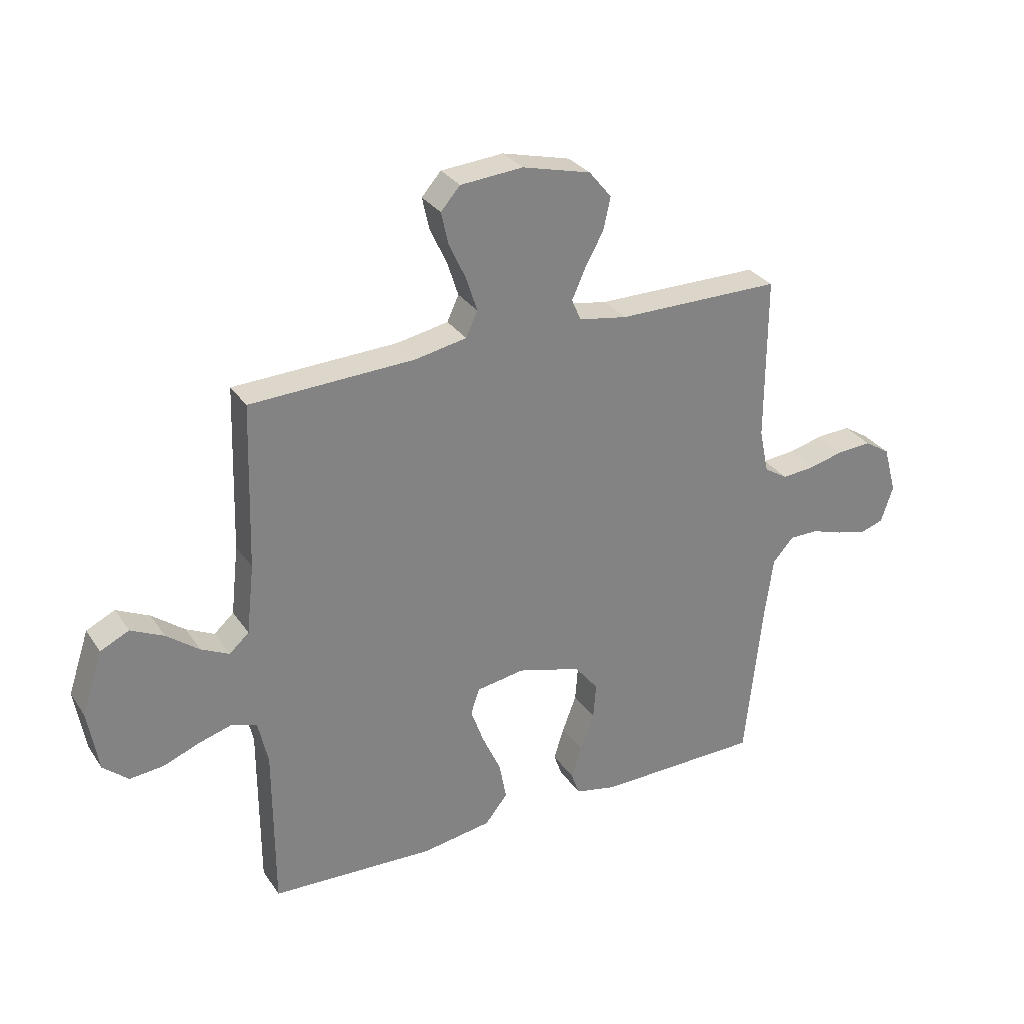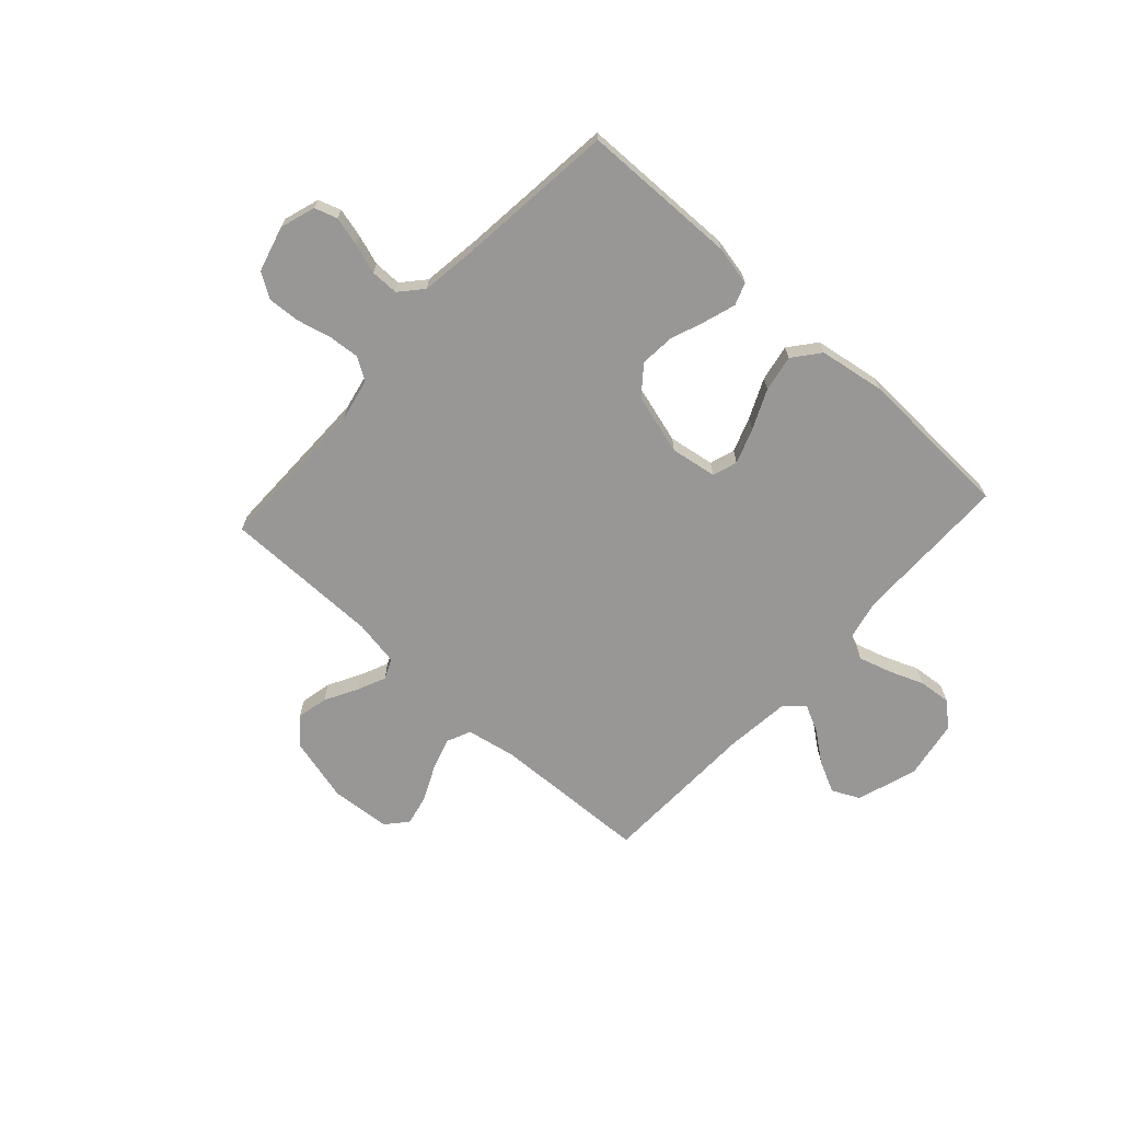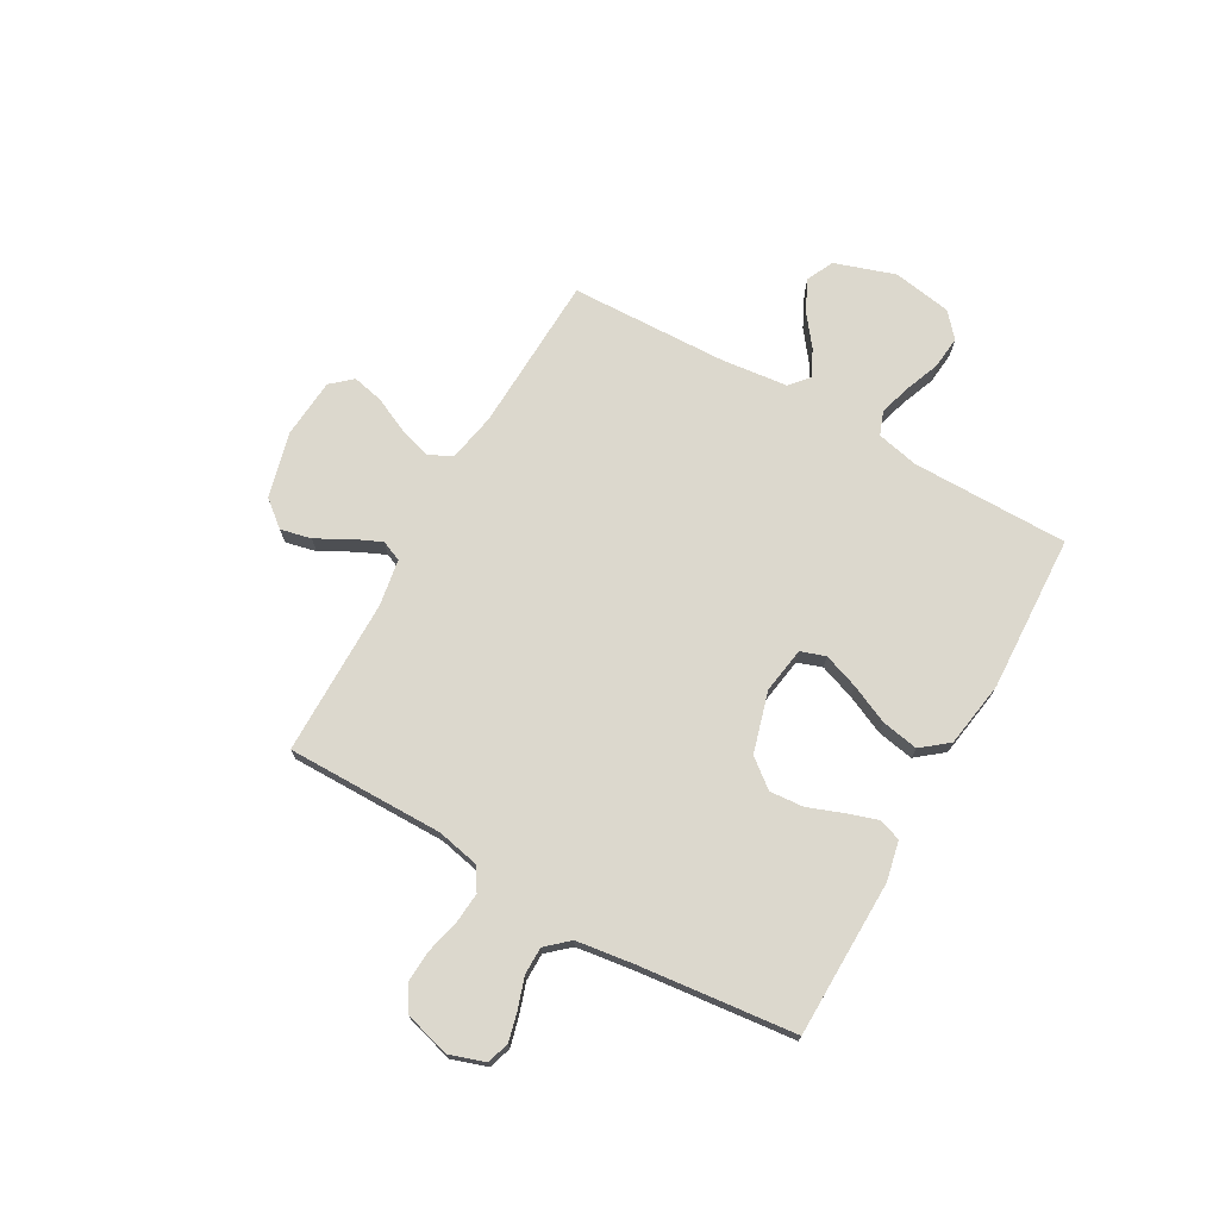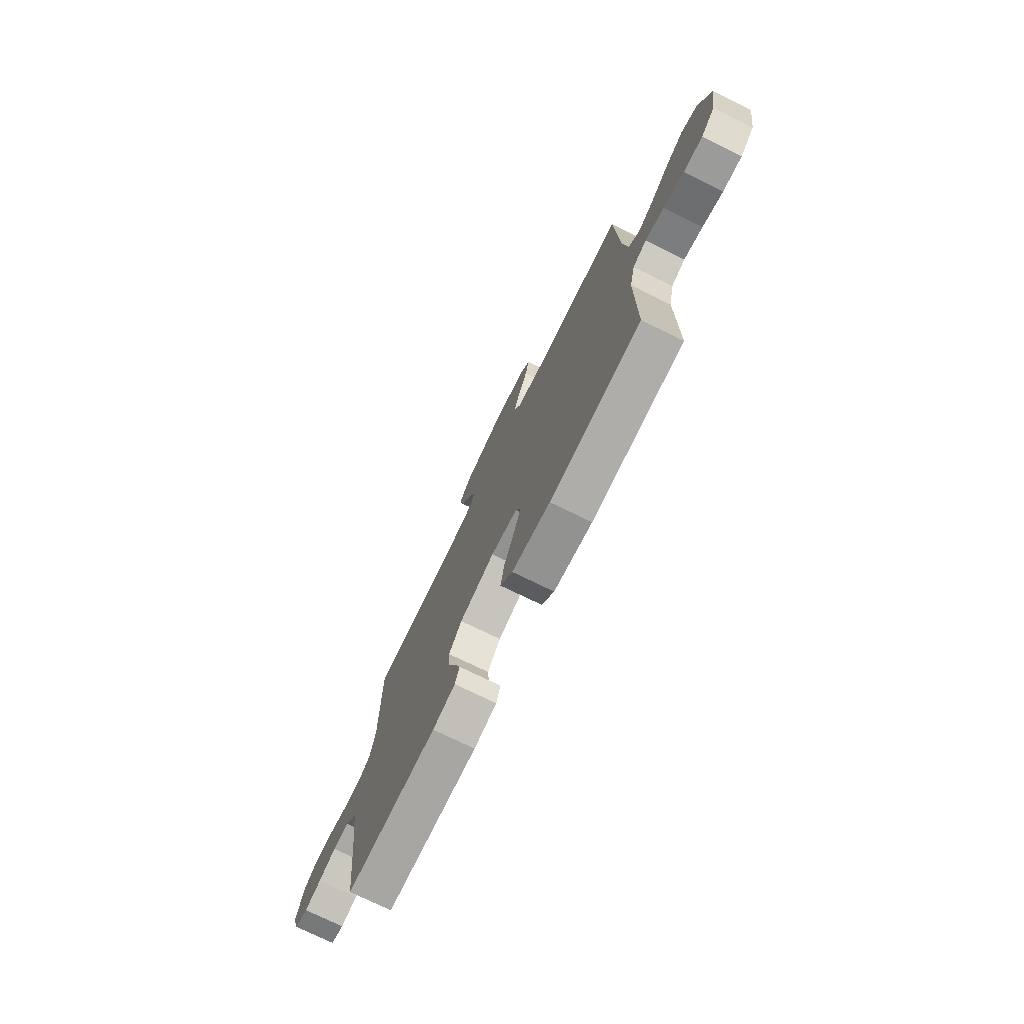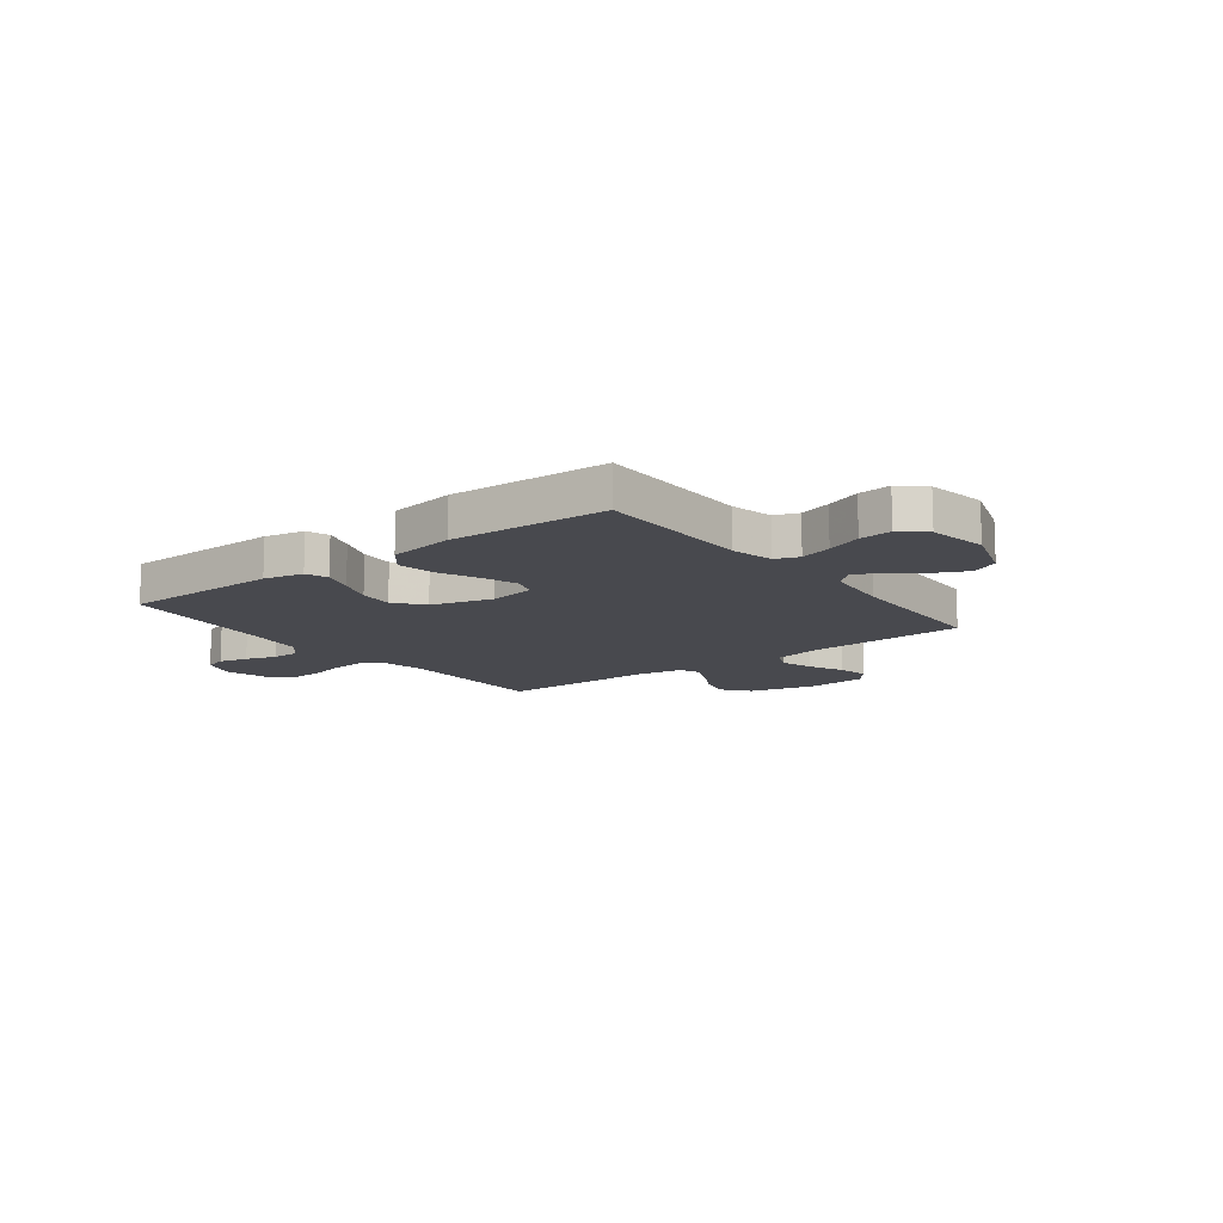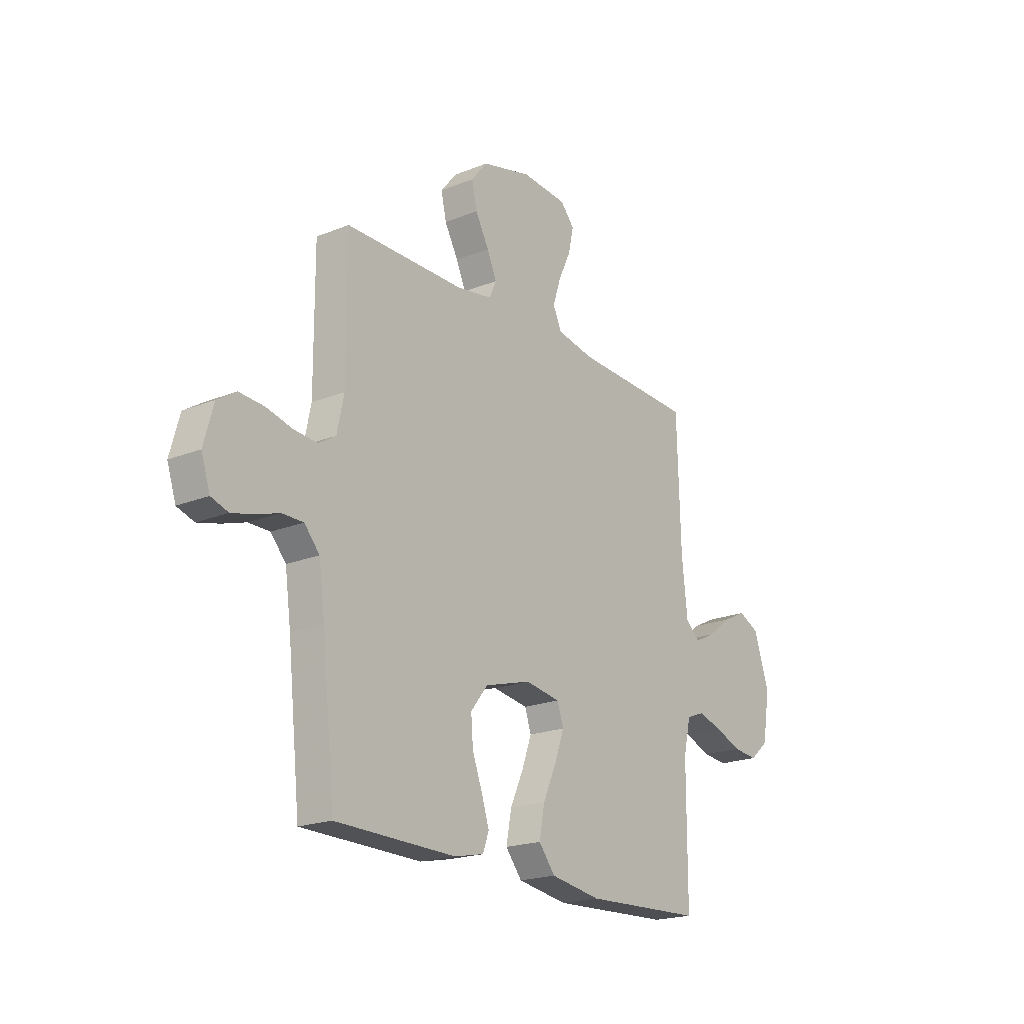
<metadata>
{"format":"obj","ext":"obj","renderer":"f3d","projection":"perspective","resolution":1024,"background":"white","views":[{"elev":30.1,"azim":-27.8,"up":"+Z"},{"elev":-68.3,"azim":137.7,"up":"+Y"},{"elev":72.4,"azim":119.4,"up":"+Y"},{"elev":-74.9,"azim":-116.0,"up":"+Z"},{"elev":-12.6,"azim":-142.6,"up":"+Y"},{"elev":-20.1,"azim":126.5,"up":"+Z"}]}
</metadata>
<code>
v -0.5 0.07 0.5
v -0.2 0.07 0.512
v -0.106 0.07 0.53
v -0.085 0.07 0.576
v -0.105 0.07 0.638
v -0.136 0.07 0.704
v -0.149 0.07 0.763
v -0.114 0.07 0.803
v 0 0.07 0.812
v 0.125 0.07 0.78
v 0.166 0.07 0.73
v 0.153 0.07 0.671
v 0.119 0.07 0.609
v 0.095 0.07 0.555
v 0.112 0.07 0.516
v 0.2 0.07 0.501
v 0.5 0.07 0.5
v 0.499 0.07 0.2
v 0.516 0.07 0.119
v 0.559 0.07 0.092
v 0.618 0.07 0.097
v 0.683 0.07 0.113
v 0.745 0.07 0.117
v 0.792 0.07 0.087
v 0.816 0.07 0
v 0.794 0.07 -0.067
v 0.751 0.07 -0.081
v 0.696 0.07 -0.067
v 0.638 0.07 -0.048
v 0.585 0.07 -0.048
v 0.547 0.07 -0.091
v 0.532 0.07 -0.2
v 0.5 0.07 -0.5
v 0.2 0.07 -0.505
v 0.125 0.07 -0.489
v 0.11 0.07 -0.447
v 0.129 0.07 -0.388
v 0.154 0.07 -0.321
v 0.159 0.07 -0.256
v 0.116 0.07 -0.202
v 0 0.07 -0.169
v -0.088 0.07 -0.183
v -0.104 0.07 -0.23
v -0.08 0.07 -0.297
v -0.046 0.07 -0.372
v -0.033 0.07 -0.442
v -0.074 0.07 -0.493
v -0.2 0.07 -0.513
v -0.5 0.07 -0.5
v -0.501 0.07 -0.2
v -0.519 0.07 -0.12
v -0.564 0.07 -0.103
v -0.625 0.07 -0.121
v -0.692 0.07 -0.147
v -0.754 0.07 -0.153
v -0.8 0.07 -0.113
v -0.819 0.07 0
v -0.781 0.07 0.115
v -0.729 0.07 0.14
v -0.669 0.07 0.111
v -0.61 0.07 0.066
v -0.559 0.07 0.041
v -0.523 0.07 0.073
v -0.509 0.07 0.2
v -0.5 0 0.5
v -0.2 0 0.512
v -0.106 0 0.53
v -0.085 0 0.576
v -0.105 0 0.638
v -0.136 0 0.704
v -0.149 0 0.763
v -0.114 0 0.803
v 0 0 0.812
v 0.125 0 0.78
v 0.166 0 0.73
v 0.153 0 0.671
v 0.119 0 0.609
v 0.095 0 0.555
v 0.112 0 0.516
v 0.2 0 0.501
v 0.5 0 0.5
v 0.499 0 0.2
v 0.516 0 0.119
v 0.559 0 0.092
v 0.618 0 0.097
v 0.683 0 0.113
v 0.745 0 0.117
v 0.792 0 0.087
v 0.816 0 0
v 0.794 0 -0.067
v 0.751 0 -0.081
v 0.696 0 -0.067
v 0.638 0 -0.048
v 0.585 0 -0.048
v 0.547 0 -0.091
v 0.532 0 -0.2
v 0.5 0 -0.5
v 0.2 0 -0.505
v 0.125 0 -0.489
v 0.11 0 -0.447
v 0.129 0 -0.388
v 0.154 0 -0.321
v 0.159 0 -0.256
v 0.116 0 -0.202
v 0 0 -0.169
v -0.088 0 -0.183
v -0.104 0 -0.23
v -0.08 0 -0.297
v -0.046 0 -0.372
v -0.033 0 -0.442
v -0.074 0 -0.493
v -0.2 0 -0.513
v -0.5 0 -0.5
v -0.501 0 -0.2
v -0.519 0 -0.12
v -0.564 0 -0.103
v -0.625 0 -0.121
v -0.692 0 -0.147
v -0.754 0 -0.153
v -0.8 0 -0.113
v -0.819 0 0
v -0.781 0 0.115
v -0.729 0 0.14
v -0.669 0 0.111
v -0.61 0 0.066
v -0.559 0 0.041
v -0.523 0 0.073
v -0.509 0 0.2
f 58 59 60 61
f 58 61 62
f 57 58 62
f 56 57 62
f 53 54 55 56
f 52 53 56 62
f 51 52 62 63
f 47 48 49 50
f 44 45 46 47
f 43 44 47 50
f 42 43 50 51
f 35 36 37 38
f 33 34 35 38
f 32 33 38 39
f 31 32 39 40
f 26 27 28 29
f 24 25 26 29
f 24 29 30
f 21 22 23 24
f 20 21 24 30
f 19 20 30 31
f 16 17 18
f 15 16 18 19
f 10 11 12 13
f 10 13 14
f 9 10 14
f 8 9 14
f 5 6 7 8
f 4 5 8 14
f 3 4 14 15
f 64 1 2
f 41 42 51 63
f 40 41 63 64
f 19 31 40 64
f 15 19 64
f 2 3 15 64
f 125 124 123 122
f 126 125 122
f 126 122 121
f 126 121 120
f 120 119 118 117
f 126 120 117 116
f 127 126 116 115
f 114 113 112 111
f 111 110 109 108
f 114 111 108 107
f 115 114 107 106
f 102 101 100 99
f 102 99 98 97
f 103 102 97 96
f 104 103 96 95
f 93 92 91 90
f 93 90 89 88
f 94 93 88
f 88 87 86 85
f 94 88 85 84
f 95 94 84 83
f 82 81 80
f 83 82 80 79
f 77 76 75 74
f 78 77 74
f 78 74 73
f 78 73 72
f 72 71 70 69
f 78 72 69 68
f 79 78 68 67
f 66 65 128
f 127 115 106 105
f 128 127 105 104
f 128 104 95 83
f 128 83 79
f 128 79 67 66
f 1 65 66 2
f 2 66 67 3
f 3 67 68 4
f 4 68 69 5
f 5 69 70 6
f 6 70 71 7
f 7 71 72 8
f 8 72 73 9
f 9 73 74 10
f 10 74 75 11
f 11 75 76 12
f 12 76 77 13
f 13 77 78 14
f 14 78 79 15
f 15 79 80 16
f 16 80 81 17
f 17 81 82 18
f 18 82 83 19
f 19 83 84 20
f 20 84 85 21
f 21 85 86 22
f 22 86 87 23
f 23 87 88 24
f 24 88 89 25
f 25 89 90 26
f 26 90 91 27
f 27 91 92 28
f 28 92 93 29
f 29 93 94 30
f 30 94 95 31
f 31 95 96 32
f 32 96 97 33
f 33 97 98 34
f 34 98 99 35
f 35 99 100 36
f 36 100 101 37
f 37 101 102 38
f 38 102 103 39
f 39 103 104 40
f 40 104 105 41
f 41 105 106 42
f 42 106 107 43
f 43 107 108 44
f 44 108 109 45
f 45 109 110 46
f 46 110 111 47
f 47 111 112 48
f 48 112 113 49
f 49 113 114 50
f 50 114 115 51
f 51 115 116 52
f 52 116 117 53
f 53 117 118 54
f 54 118 119 55
f 55 119 120 56
f 56 120 121 57
f 57 121 122 58
f 58 122 123 59
f 59 123 124 60
f 60 124 125 61
f 61 125 126 62
f 62 126 127 63
f 63 127 128 64
f 64 128 65 1

</code>
